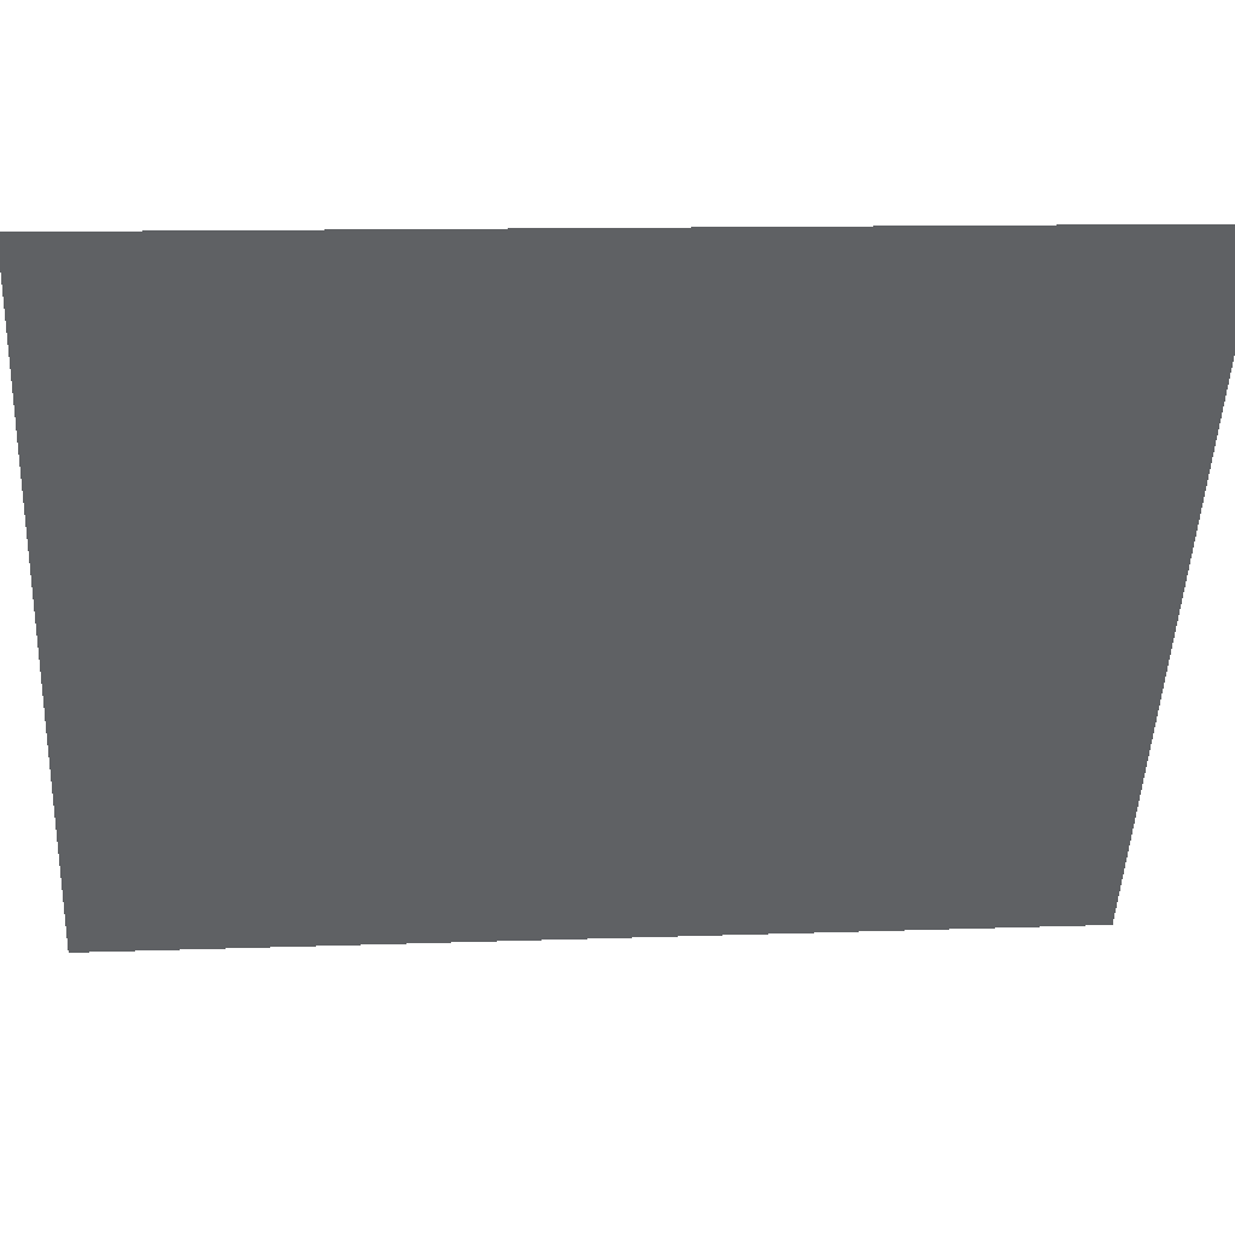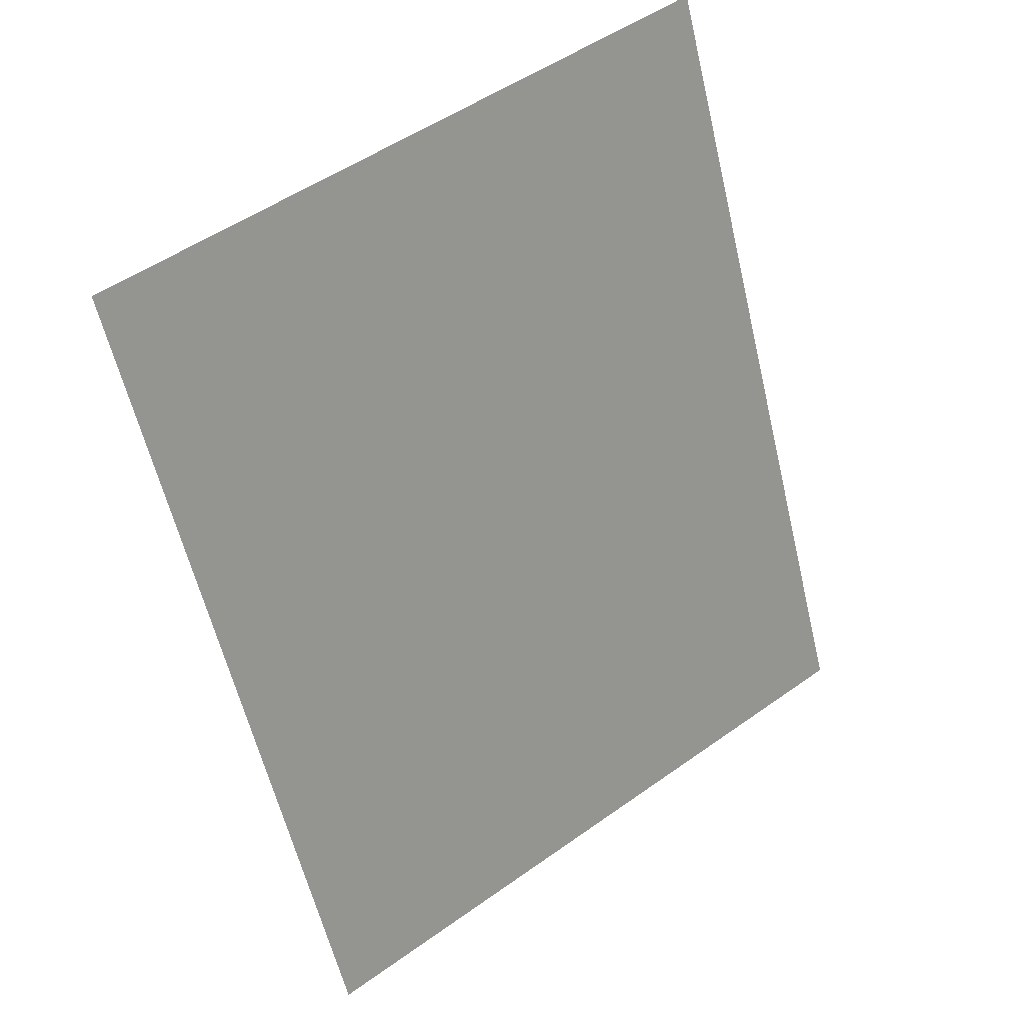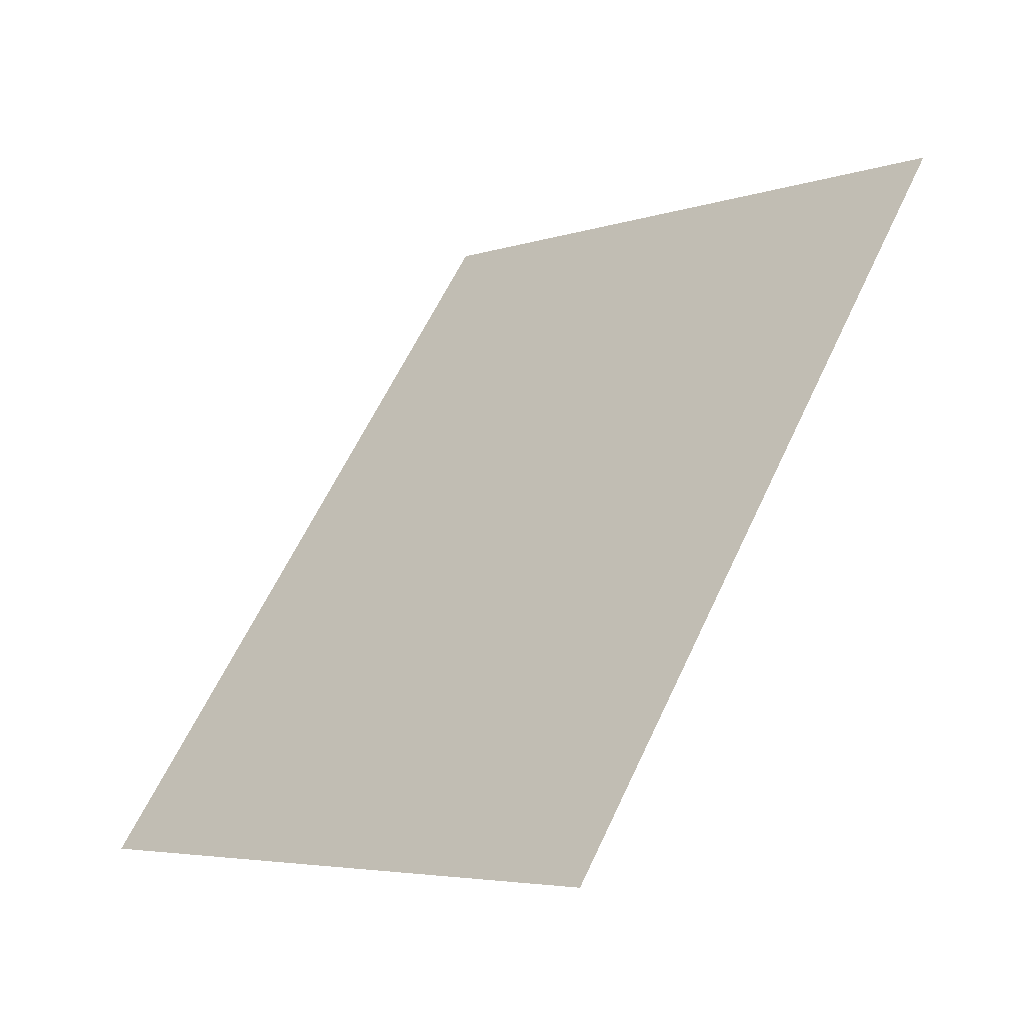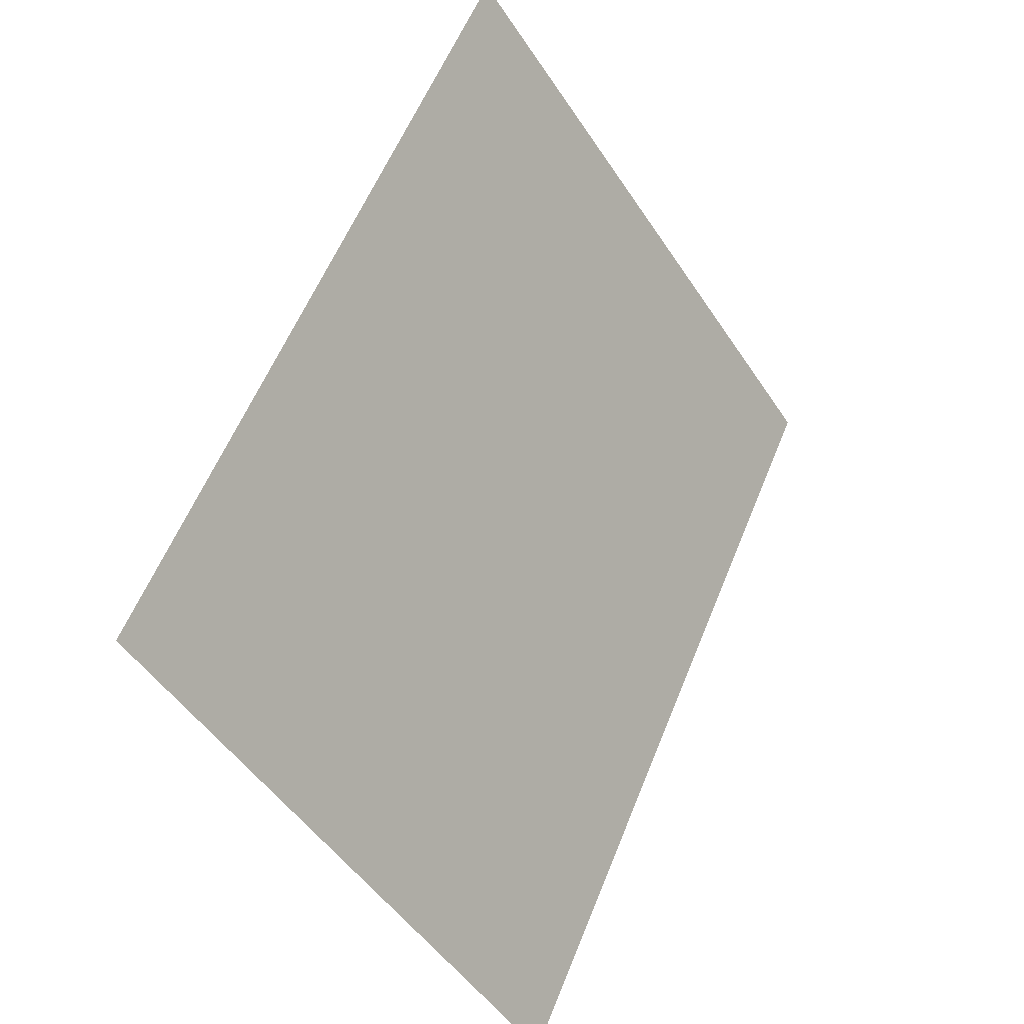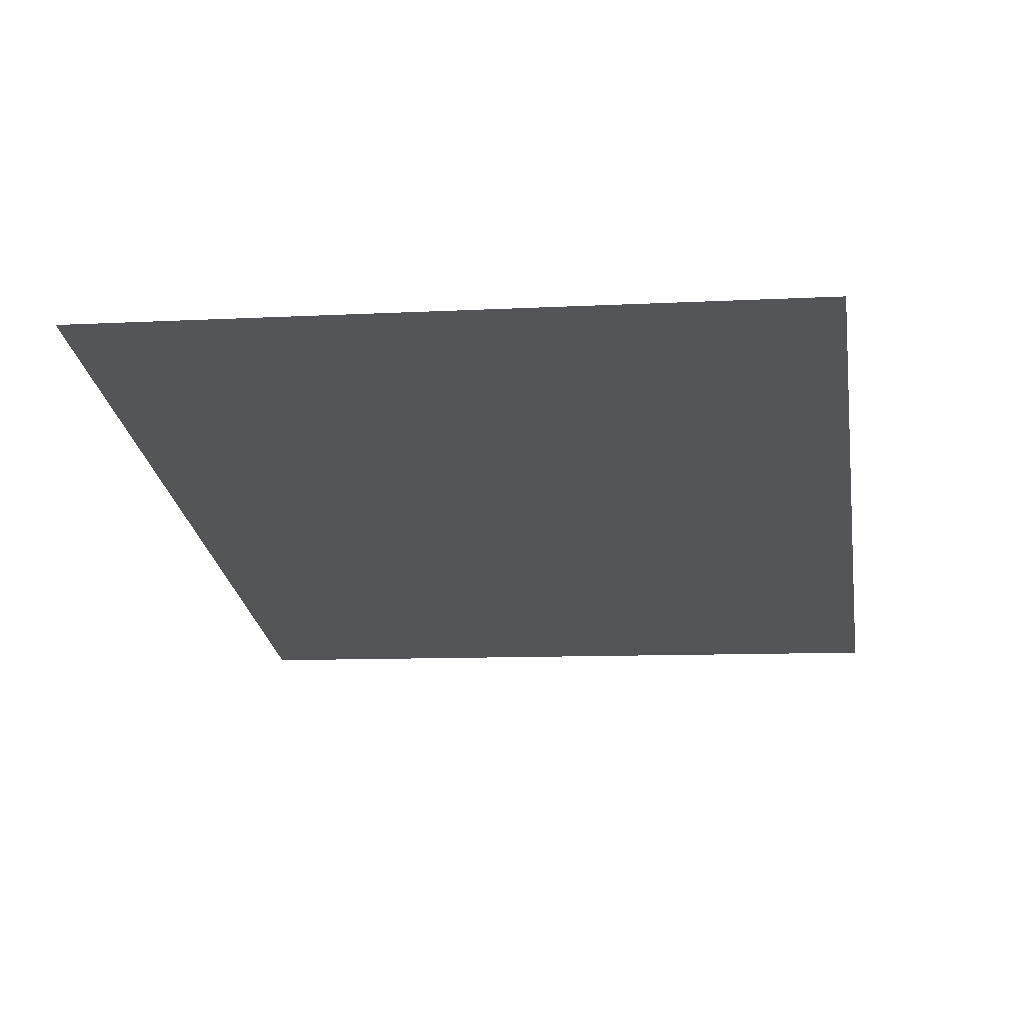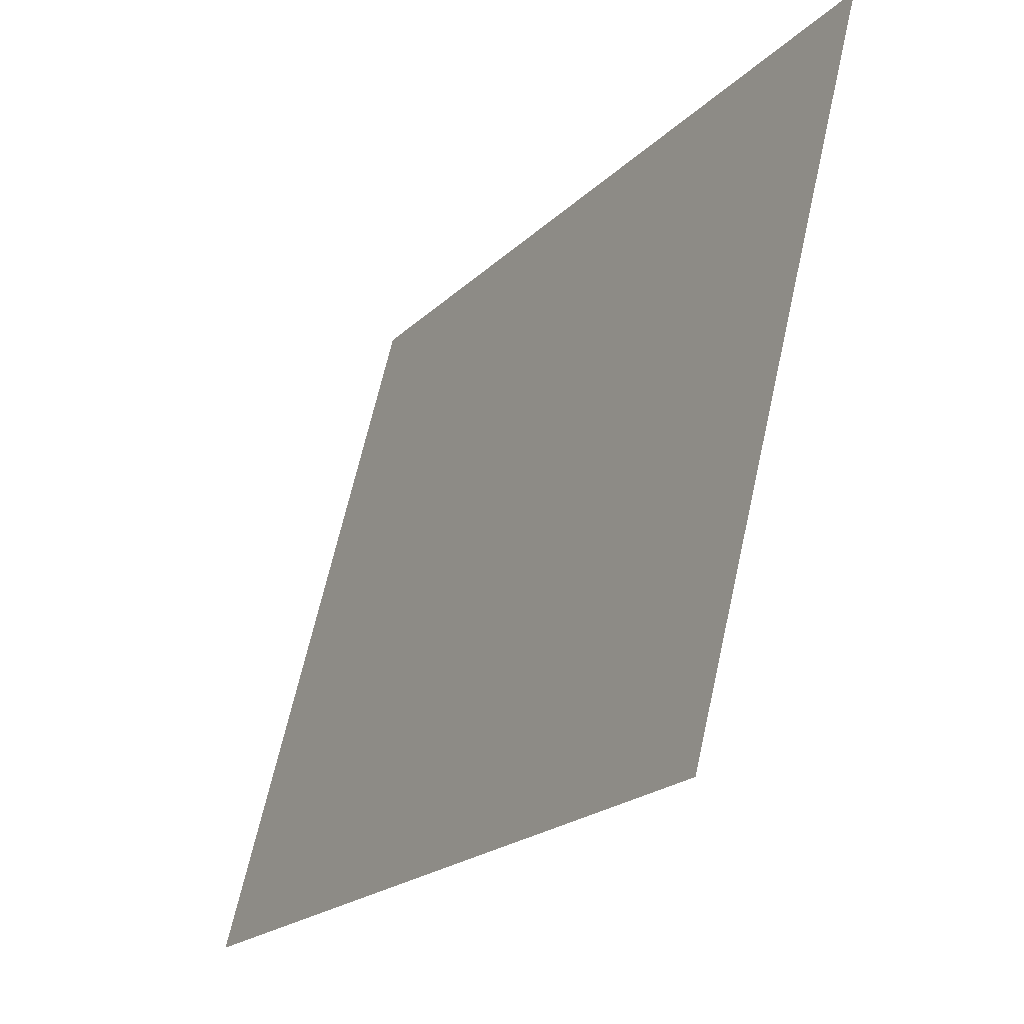
<metadata>
{"format":"obj","ext":"obj","renderer":"f3d","projection":"perspective","resolution":1024,"background":"white","views":[{"elev":26.2,"azim":-124.6,"up":"+Y"},{"elev":58.9,"azim":65.5,"up":"+Z"},{"elev":-13.2,"azim":150.7,"up":"+Z"},{"elev":-55.2,"azim":-134.6,"up":"+Z"},{"elev":37.2,"azim":-70.2,"up":"+Z"},{"elev":-17.0,"azim":121.8,"up":"+Y"}]}
</metadata>
<code>
v 12.51 4.932 13.75
v 11.18 10.38 13.14
v 15.93 5.095 7.72
v 14.6 10.54 7.112
o light
f 2 4 3 1

</code>
